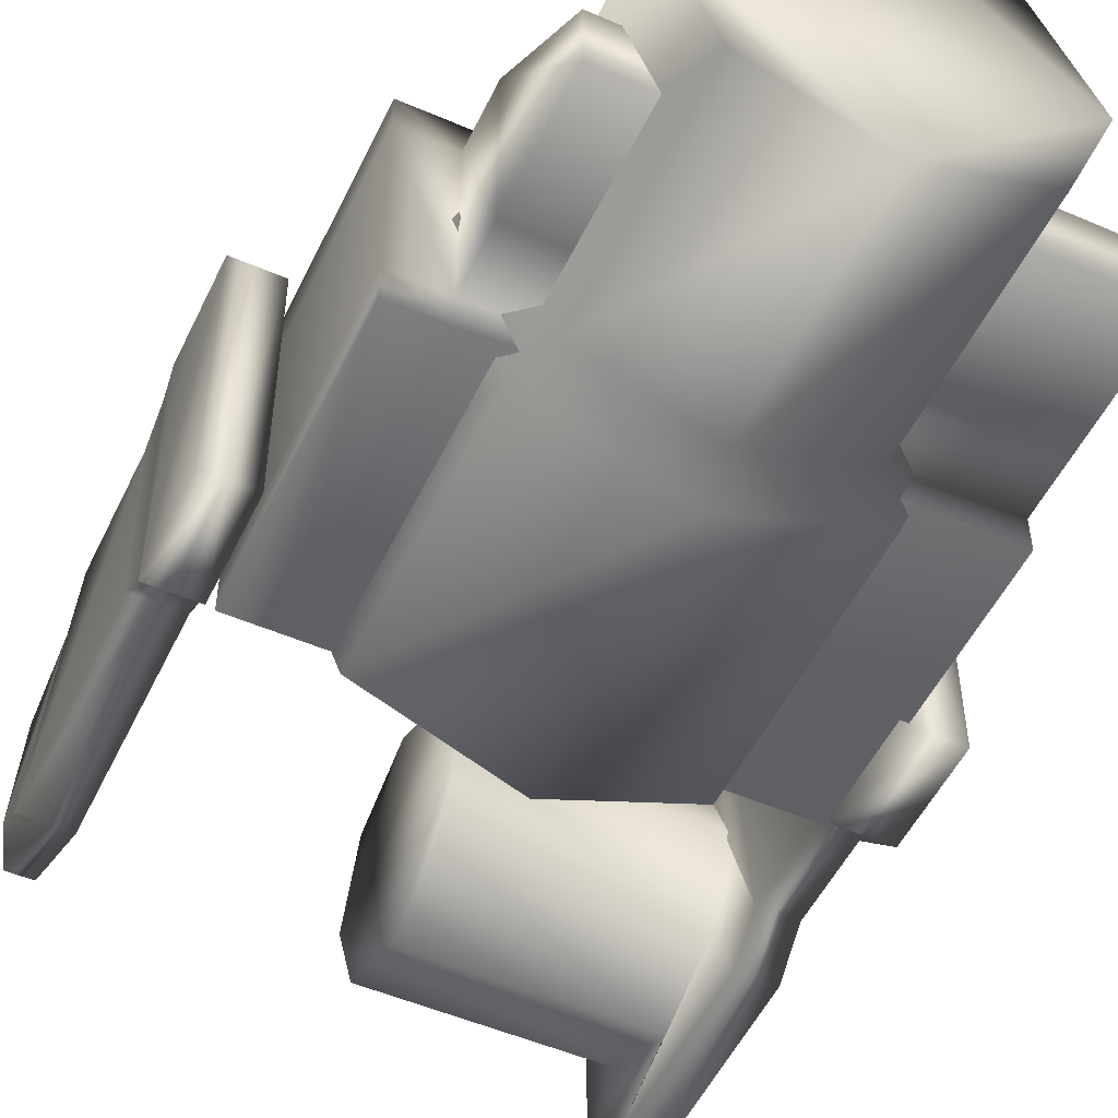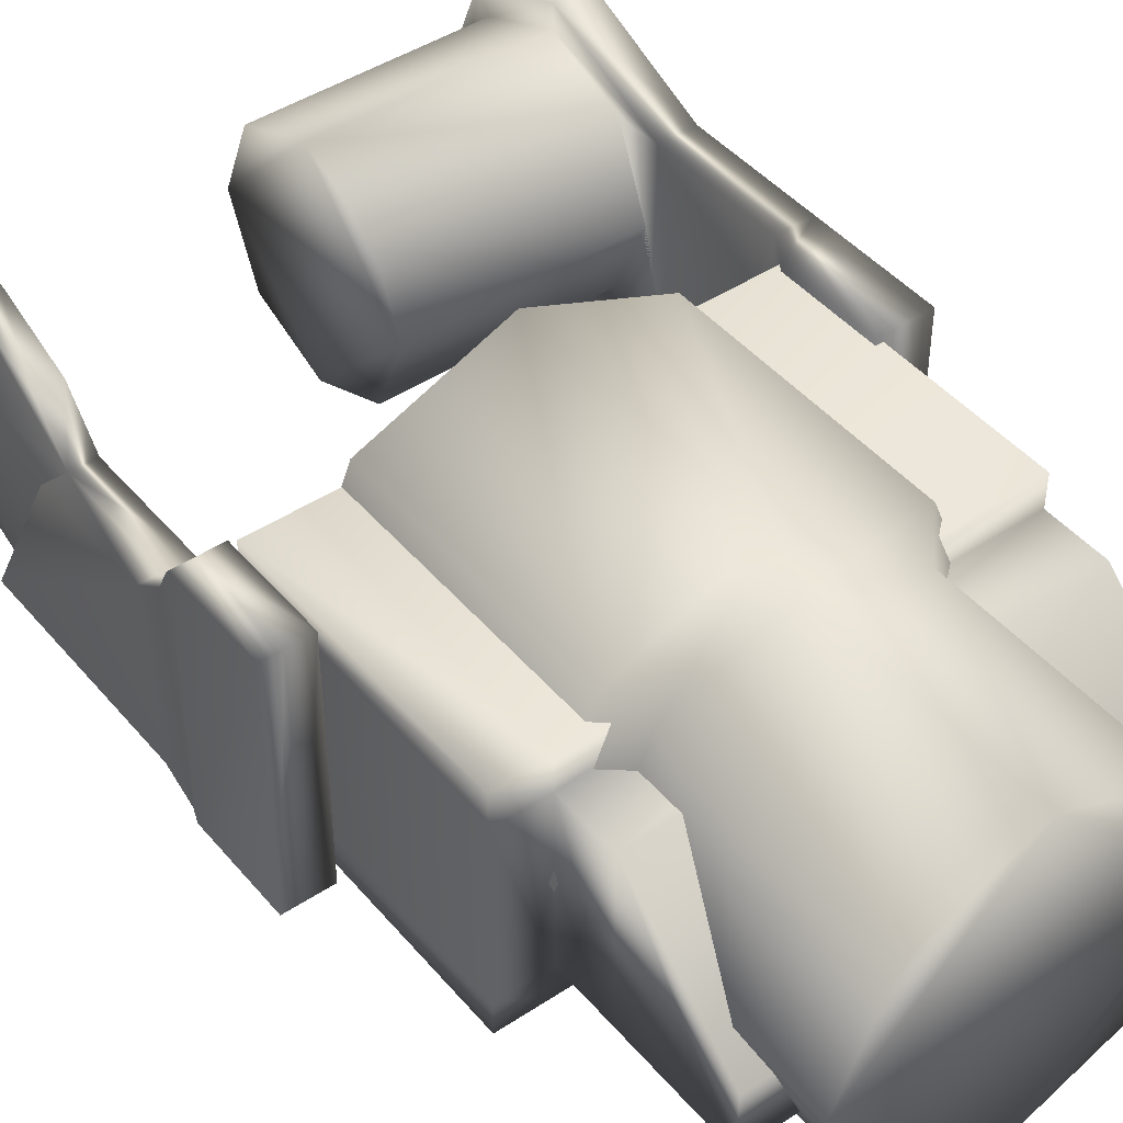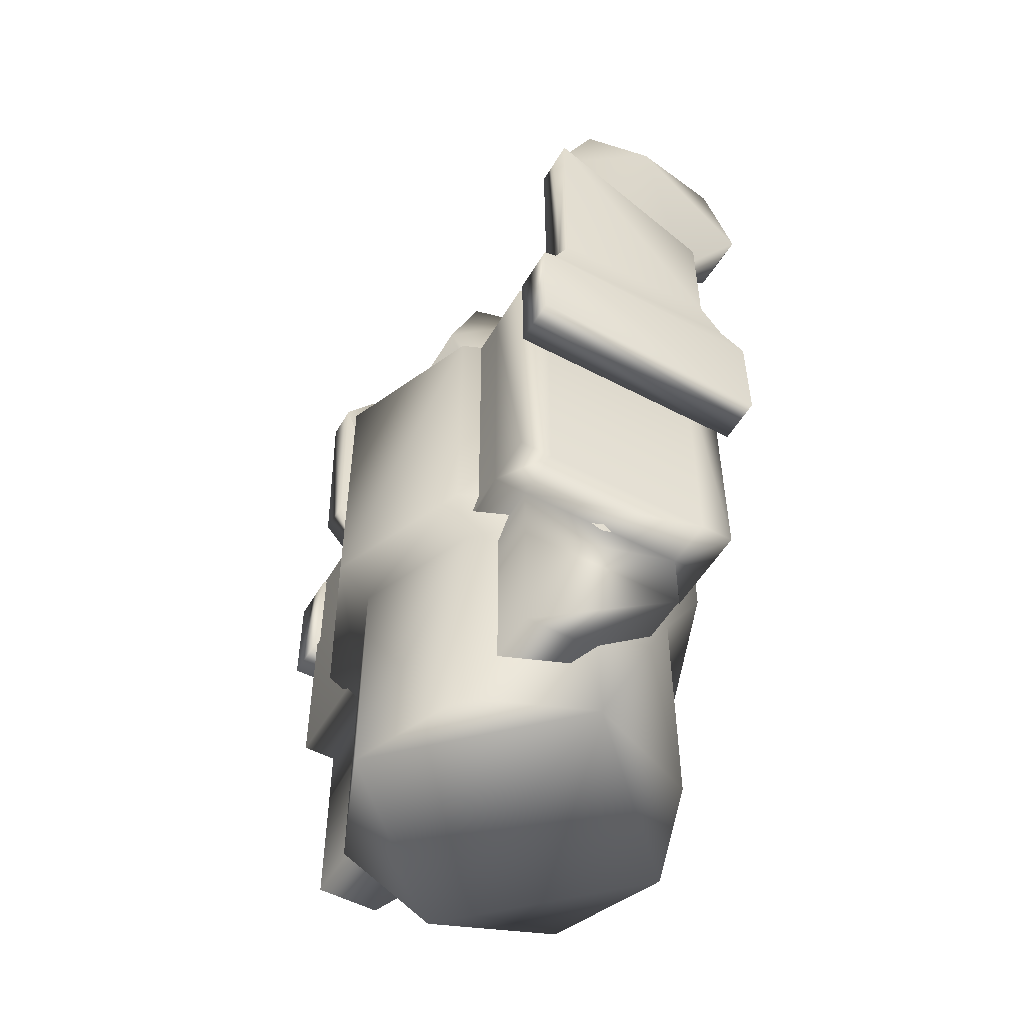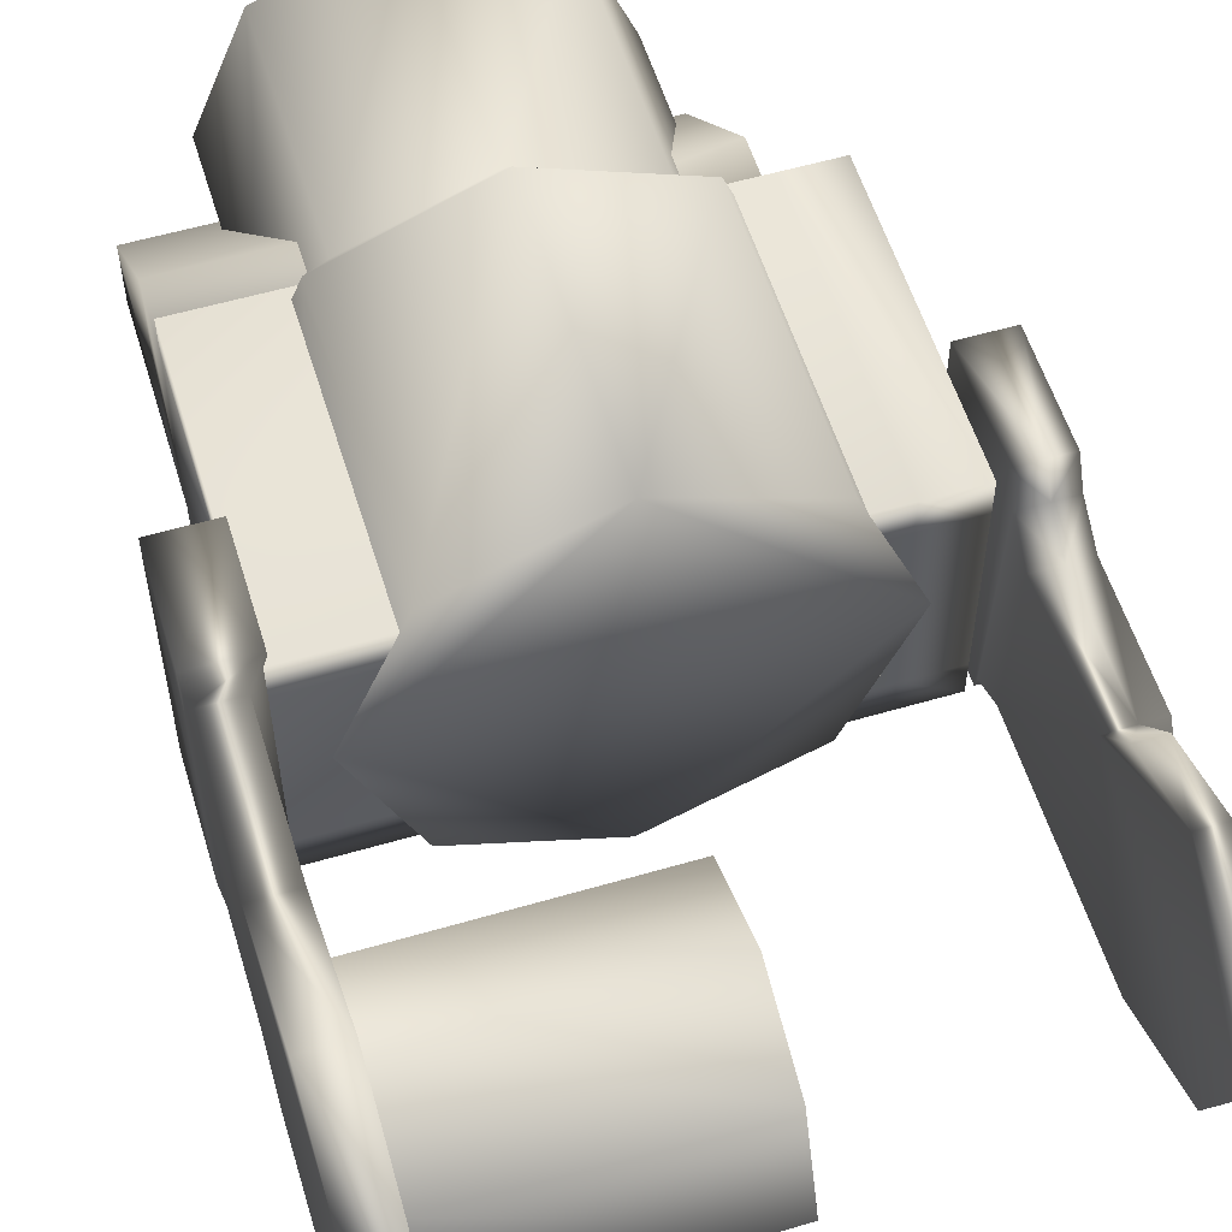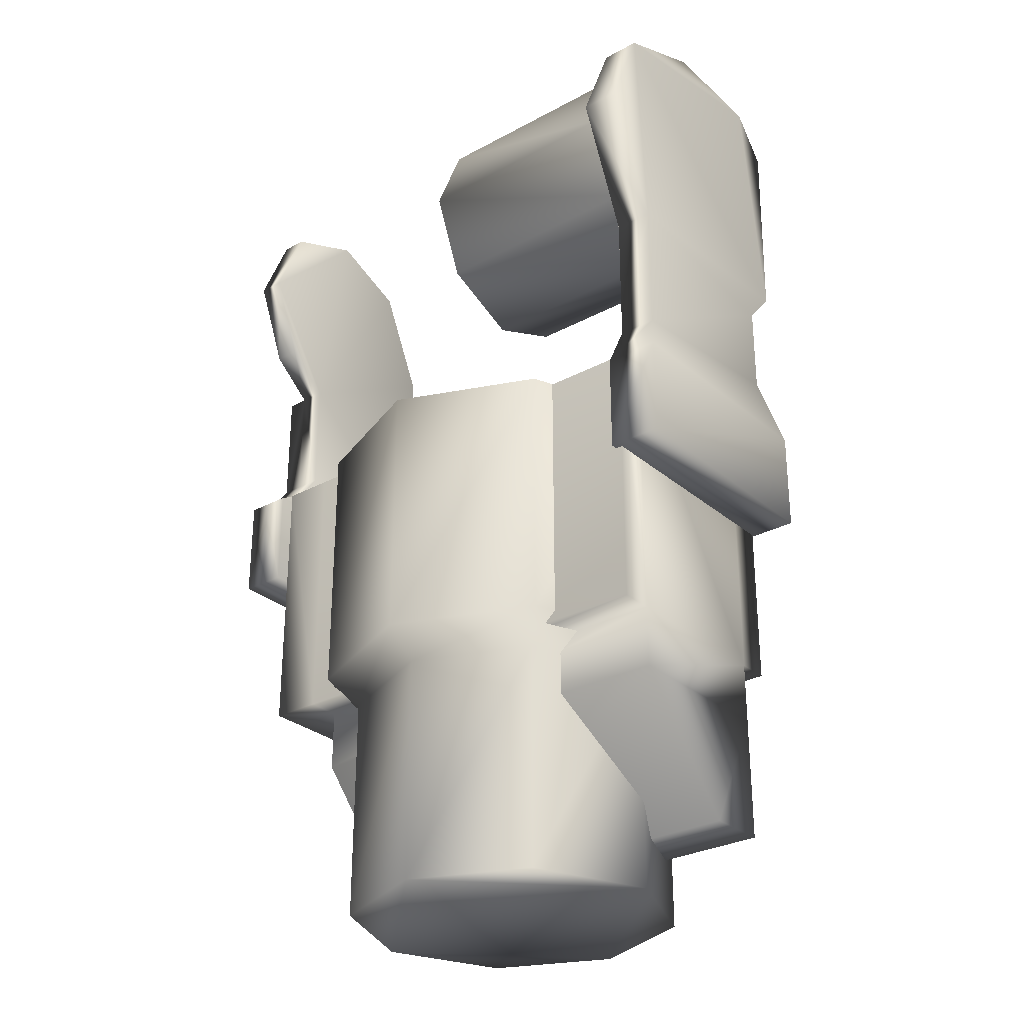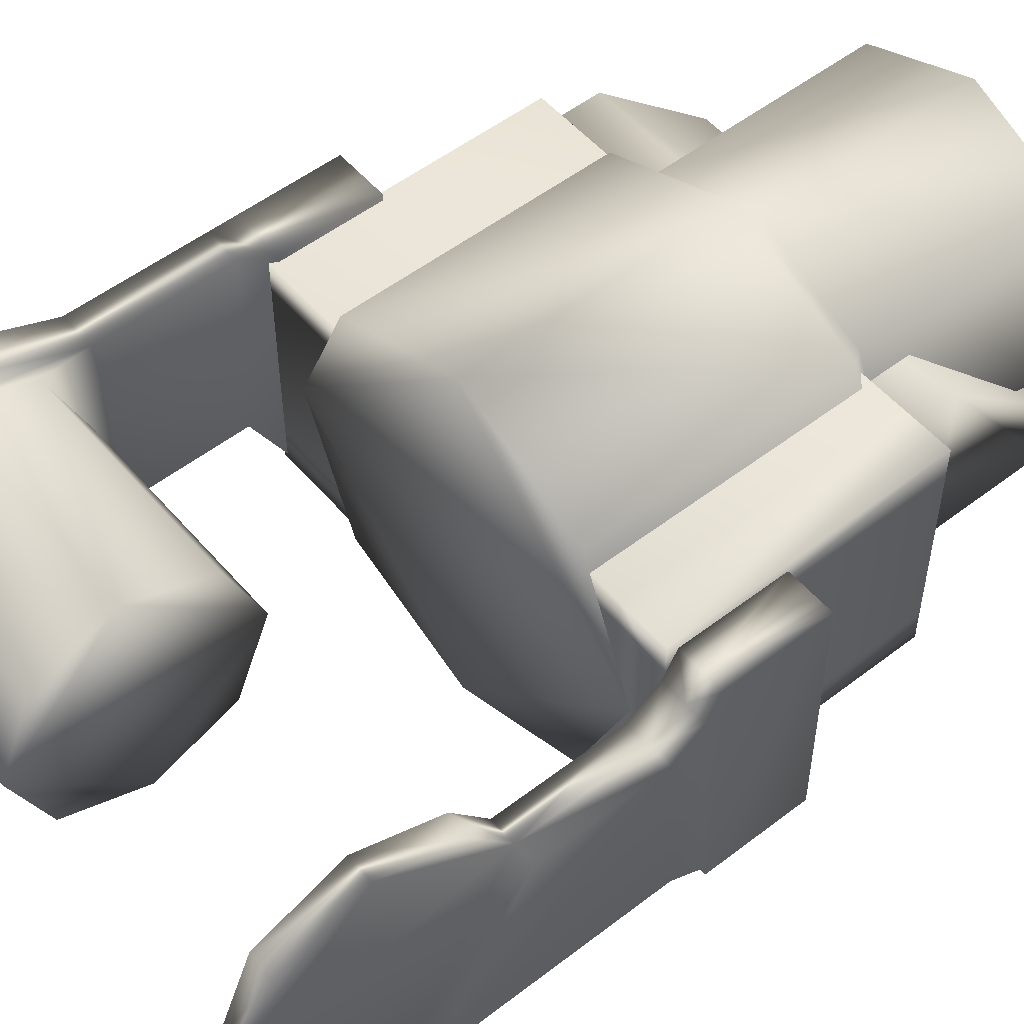
<metadata>
{"format":"obj","ext":"obj","renderer":"f3d","projection":"perspective","resolution":1024,"background":"white","views":[{"elev":-51.4,"azim":-25.2,"up":"+Z"},{"elev":44.9,"azim":-37.4,"up":"+Z"},{"elev":-52.3,"azim":-119.7,"up":"+Y"},{"elev":56.5,"azim":163.0,"up":"+Z"},{"elev":-29.2,"azim":38.7,"up":"+Y"},{"elev":53.0,"azim":-129.5,"up":"+Z"}]}
</metadata>
<code>
v -0.000417 -0.001298 -0.000374
v -0.000417 -0.000651 -0.000375
v 0.000558 -0.000651 -0.000375
v 0.000558 -0.001298 -0.000374
v -0.000417 -0.001298 0.000189
v 0.000558 -0.001298 0.000189
v 0.000558 -0.000652 0.000189
v -0.000417 -0.000652 0.000189
v 0.000558 -0.000652 0.00011
v 0.000558 -0.001298 0.00011
v 0.000558 -0.001298 -0.000296
v 0.000558 -0.000651 -0.000296
v -0.000417 -0.000652 0.00011
v -0.000417 -0.000651 -0.000296
v -0.000536 -0.001298 0.00011
v -0.000536 -0.000652 0.00011
v -0.000536 -0.000651 -0.000296
v -0.000536 -0.001298 -0.000296
v -0.000417 -0.001298 0.00011
v -0.000417 -0.001298 -0.000296
v -0.000536 -0.001298 0.000189
v -0.000536 -0.000652 0.000189
v -0.000536 -0.000651 -0.000375
v -0.000536 -0.001298 -0.000374
v 0.000558 -0.001444 0.00011
v 0.000558 -0.001444 -0.000296
v -0.000417 -0.001444 -0.000296
v -0.000417 -0.001444 0.00011
v 0.000558 -0.001737 -0.00015
v 0.000558 -0.001736 -0.000296
v -0.000417 -0.001736 -0.000296
v -0.000417 -0.001737 -0.00015
v 0.000392 -0.001877 -9.1e-05
v 0.000279 -0.001876 -0.000364
v 0.000279 -0.00134 -0.000364
v 0.000392 -0.00134 -9.1e-05
v 7e-06 -0.001877 -0.000476
v 7e-06 -0.00134 -0.000477
v -0.000266 -0.001876 -0.000364
v -0.000266 -0.00134 -0.000364
v -0.000378 -0.001877 -9.1e-05
v -0.000378 -0.00134 -9.1e-05
v -0.000266 -0.001877 0.000182
v -0.000266 -0.00134 0.000181
v 7e-06 -0.001877 0.000295
v 7e-06 -0.00134 0.000294
v 0.000279 -0.001877 0.000182
v 0.000279 -0.00134 0.000181
v 0.000334 -0.001274 -0.000419
v 0.00047 -0.001274 -9.1e-05
v 7e-06 -0.001275 -0.000555
v -0.000321 -0.001274 -0.000419
v -0.000457 -0.001274 -9.1e-05
v -0.000321 -0.001274 0.000237
v 7e-06 -0.001274 0.000373
v 0.000334 -0.001274 0.000237
v 0.000334 -0.00065 -0.000419
v 0.00047 -0.00065 -9.1e-05
v 7e-06 -0.00065 -0.000555
v -0.000321 -0.00065 -0.000419
v -0.000457 -0.00065 -9.1e-05
v -0.000321 -0.000651 0.000237
v 7e-06 -0.000651 0.000373
v 0.000334 -0.000651 0.000237
v 0.00058 0.000285 4e-06
v 0.00058 0.000206 -0.000189
v 4.5e-05 0.000206 -0.000189
v 4.5e-05 0.000285 4e-06
v 0.00058 1.3e-05 -0.000269
v 4.5e-05 1.3e-05 -0.000269
v 0.00058 -0.000179 -0.000189
v 4.5e-05 -0.000179 -0.000189
v 0.00058 -0.000259 3e-06
v 4.5e-05 -0.000259 3e-06
v 0.00058 -0.000179 0.000196
v 4.5e-05 -0.000179 0.000196
v 0.00058 1.4e-05 0.000275
v 4.5e-05 1.4e-05 0.000275
v 0.00058 0.000206 0.000196
v 4.5e-05 0.000206 0.000196
v 0.00058 0.000342 4e-06
v 0.00058 0.000335 -0.000267
v 0.00058 0.000227 -0.000351
v 0.00058 -0.00025 -0.00034
v 0.00058 -0.000339 -0.000261
v 0.00058 -0.000287 0.000205
v 0.00058 1.4e-05 0.000333
v 0.00058 0.000246 0.000236
v 0.000669 0.000342 4e-06
v 0.000669 0.000335 -0.000267
v 0.000669 0.000227 -0.000351
v 0.000669 -0.00025 -0.00034
v 0.000669 -0.000339 -0.000261
v 0.000669 -0.000287 0.000205
v 0.000669 1.4e-05 0.000333
v 0.000669 0.000246 0.000236
v 0.00058 -0.00059 -0.00026
v 0.00058 -0.000604 0.000205
v 0.000669 -0.000552 -0.000261
v 0.000669 -0.000604 0.000205
v 0.000541 -0.000663 -0.000382
v 0.000541 -0.000668 0.000205
v 0.000669 -0.000663 -0.000382
v 0.000669 -0.000668 0.000205
v 0.000541 -0.000906 -0.000381
v 0.000541 -0.000906 0.000205
v 0.000669 -0.000906 -0.000381
v 0.000669 -0.000906 0.000205
v -0.000615 -0.000264 8.7e-05
v -0.000615 -0.000179 0.000196
v -0.000615 1.4e-05 0.000275
v -0.000615 0.000285 4e-06
v -0.000615 0.000206 0.000196
v -0.000615 -4.4e-05 -0.000308
v -0.000615 0.000206 -0.000189
v -0.000555 0.000285 4e-06
v -0.000555 0.000206 -0.000189
v -0.000555 0.000206 0.000196
v -0.000555 1.4e-05 0.000275
v -0.000555 -0.000179 0.000196
v -0.000555 -0.000264 8.7e-05
v -0.000555 -4.4e-05 -0.000308
v -0.000665 -4.4e-05 -0.000308
v -0.000665 -0.000573 -0.000307
v -0.000665 -0.00055 8.7e-05
v -0.000665 -0.000264 8.7e-05
v -0.000615 -0.00055 8.7e-05
v -0.000555 -0.00055 8.7e-05
v -0.000555 -0.000573 -0.000307
v -0.000615 -0.000573 -0.000307
v -0.000665 -0.00065 -0.000348
v -0.000665 -0.000625 0.000142
v -0.000615 -0.000625 0.000142
v -0.000555 -0.000625 0.000142
v -0.000555 -0.00065 -0.000348
v -0.000615 -0.00065 -0.000348
v -0.000665 -0.000659 -0.000379
v -0.000665 -0.000658 0.000205
v -0.000615 -0.000658 0.000205
v -0.000555 -0.000658 0.000205
v -0.000555 -0.000659 -0.000379
v -0.000615 -0.000659 -0.000379
v -0.000665 -0.000901 -0.000379
v -0.000665 -0.0009 0.000205
v -0.000615 -0.0009 0.000205
v -0.000555 -0.0009 0.000205
v -0.000555 -0.000901 -0.000379
v -0.000615 -0.000901 -0.000379
f 1 2 3
f 3 4 1
f 5 6 7
f 7 8 5
f 9 10 11
f 11 12 9
f 13 9 12
f 12 14 13
f 15 16 17
f 17 18 15
f 6 5 19
f 19 10 6
f 1 4 11
f 11 20 1
f 7 6 10
f 10 9 7
f 4 3 12
f 12 11 4
f 8 7 9
f 9 13 8
f 3 2 14
f 14 12 3
f 21 22 16
f 16 15 21
f 23 24 18
f 18 17 23
f 11 10 25
f 25 26 11
f 19 20 27
f 27 28 19
f 10 19 28
f 28 25 10
f 20 11 26
f 26 27 20
f 26 25 29
f 29 30 26
f 28 27 31
f 31 32 28
f 25 28 32
f 32 29 25
f 27 26 30
f 30 31 27
f 32 31 30
f 30 29 32
f 2 1 24
f 24 23 2
f 1 20 18
f 18 24 1
f 20 19 15
f 15 18 20
f 19 5 21
f 21 15 19
f 5 8 22
f 22 21 5
f 8 13 16
f 16 22 8
f 13 14 17
f 17 16 13
f 14 2 23
f 23 17 14
f 33 34 35
f 35 36 33
f 34 37 38
f 38 35 34
f 37 39 40
f 40 38 37
f 39 41 42
f 42 40 39
f 41 43 44
f 44 42 41
f 43 45 46
f 46 44 43
f 45 47 48
f 48 46 45
f 47 33 36
f 36 48 47
f 45 43 41
f 41 33 45
f 41 39 37
f 37 33 41
f 37 34 33
f 47 45 33
f 36 35 49
f 49 50 36
f 35 38 51
f 51 49 35
f 38 40 52
f 52 51 38
f 40 42 53
f 53 52 40
f 42 44 54
f 54 53 42
f 44 46 55
f 55 54 44
f 46 48 56
f 56 55 46
f 48 36 50
f 50 56 48
f 50 49 57
f 57 58 50
f 49 51 59
f 59 57 49
f 51 52 60
f 60 59 51
f 52 53 61
f 61 60 52
f 53 54 62
f 62 61 53
f 54 55 63
f 63 62 54
f 55 56 64
f 64 63 55
f 56 50 58
f 58 64 56
f 59 60 61
f 61 58 59
f 61 62 63
f 63 58 61
f 63 64 58
f 57 59 58
f 65 66 67
f 67 68 65
f 66 69 70
f 70 67 66
f 69 71 72
f 72 70 69
f 71 73 74
f 74 72 71
f 73 75 76
f 76 74 73
f 75 77 78
f 78 76 75
f 77 79 80
f 80 78 77
f 79 65 68
f 68 80 79
f 70 72 74
f 74 68 70
f 74 76 78
f 78 68 74
f 78 80 68
f 67 70 68
f 66 65 81
f 81 82 66
f 69 66 82
f 82 83 69
f 71 69 83
f 83 84 71
f 73 71 84
f 84 85 73
f 75 73 85
f 85 86 75
f 77 75 86
f 86 87 77
f 79 77 87
f 87 88 79
f 65 79 88
f 88 81 65
f 82 81 89
f 89 90 82
f 83 82 90
f 90 91 83
f 84 83 91
f 91 92 84
f 85 84 92
f 92 93 85
f 87 86 94
f 94 95 87
f 88 87 95
f 95 96 88
f 81 88 96
f 96 89 81
f 96 95 94
f 94 92 96
f 94 93 92
f 92 91 90
f 90 96 92
f 89 96 90
f 86 85 97
f 97 98 86
f 85 93 99
f 99 97 85
f 94 86 98
f 98 100 94
f 93 94 100
f 100 99 93
f 98 97 101
f 101 102 98
f 97 99 103
f 103 101 97
f 100 98 102
f 102 104 100
f 99 100 104
f 104 103 99
f 102 101 105
f 105 106 102
f 101 103 107
f 107 105 101
f 104 102 106
f 106 108 104
f 103 104 108
f 108 107 103
f 107 108 106
f 106 105 107
f 109 110 111
f 111 112 109
f 111 113 112
f 114 109 112
f 112 115 114
f 112 116 117
f 117 115 112
f 113 118 116
f 116 112 113
f 111 119 118
f 118 113 111
f 110 120 119
f 119 111 110
f 109 121 120
f 120 110 109
f 114 115 117
f 117 122 114
f 116 118 119
f 119 121 116
f 119 120 121
f 117 116 121
f 121 122 117
f 123 124 125
f 125 126 123
f 109 127 128
f 128 121 109
f 122 129 130
f 130 114 122
f 121 128 129
f 129 122 121
f 124 131 132
f 132 125 124
f 127 133 134
f 134 128 127
f 129 135 136
f 136 130 129
f 128 134 135
f 135 129 128
f 131 137 138
f 138 132 131
f 133 139 140
f 140 134 133
f 135 141 142
f 142 136 135
f 134 140 141
f 141 135 134
f 137 143 144
f 144 138 137
f 139 145 146
f 146 140 139
f 141 147 148
f 148 142 141
f 140 146 147
f 147 141 140
f 146 145 148
f 148 147 146
f 114 123 126
f 126 109 114
f 109 126 125
f 125 127 109
f 127 125 132
f 132 133 127
f 133 132 138
f 138 139 133
f 139 138 144
f 144 145 139
f 145 144 143
f 143 148 145
f 148 143 137
f 137 142 148
f 142 137 131
f 131 136 142
f 136 131 124
f 124 130 136
f 130 124 123
f 123 114 130

</code>
